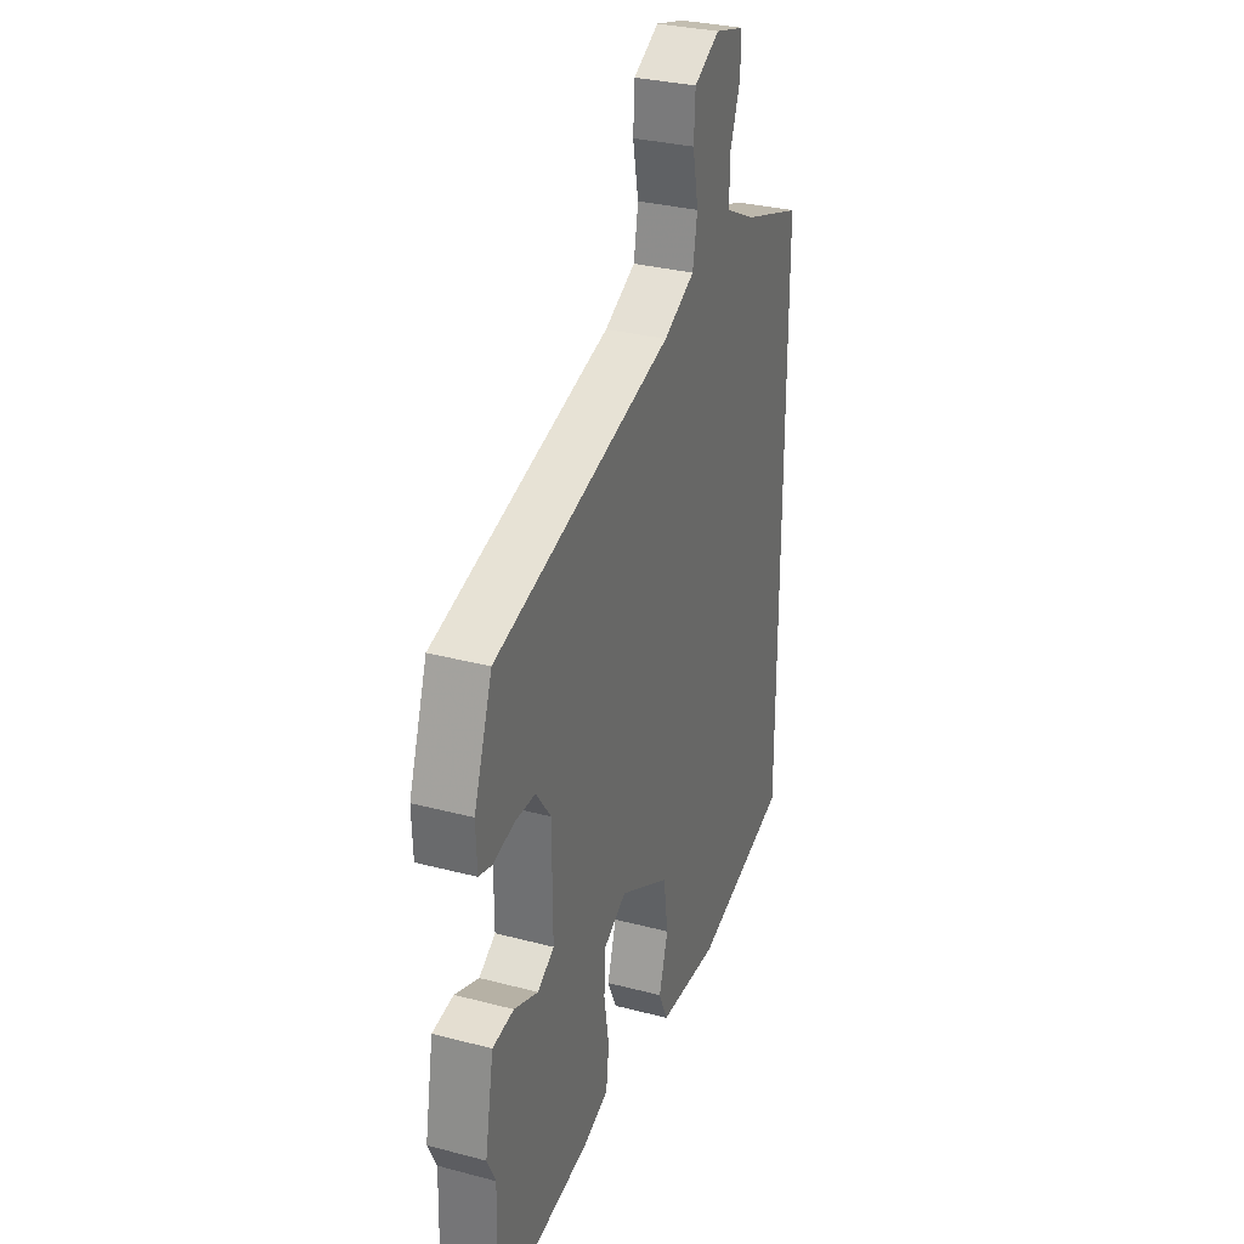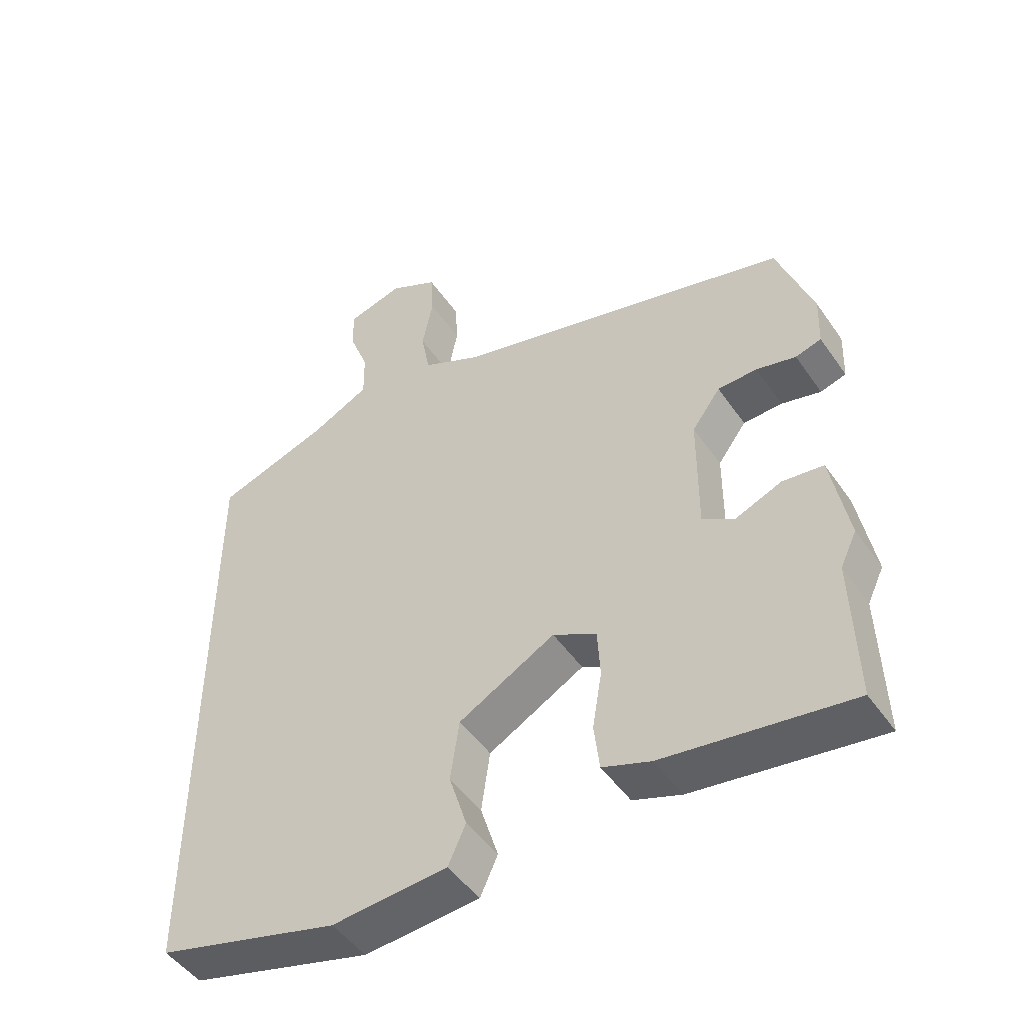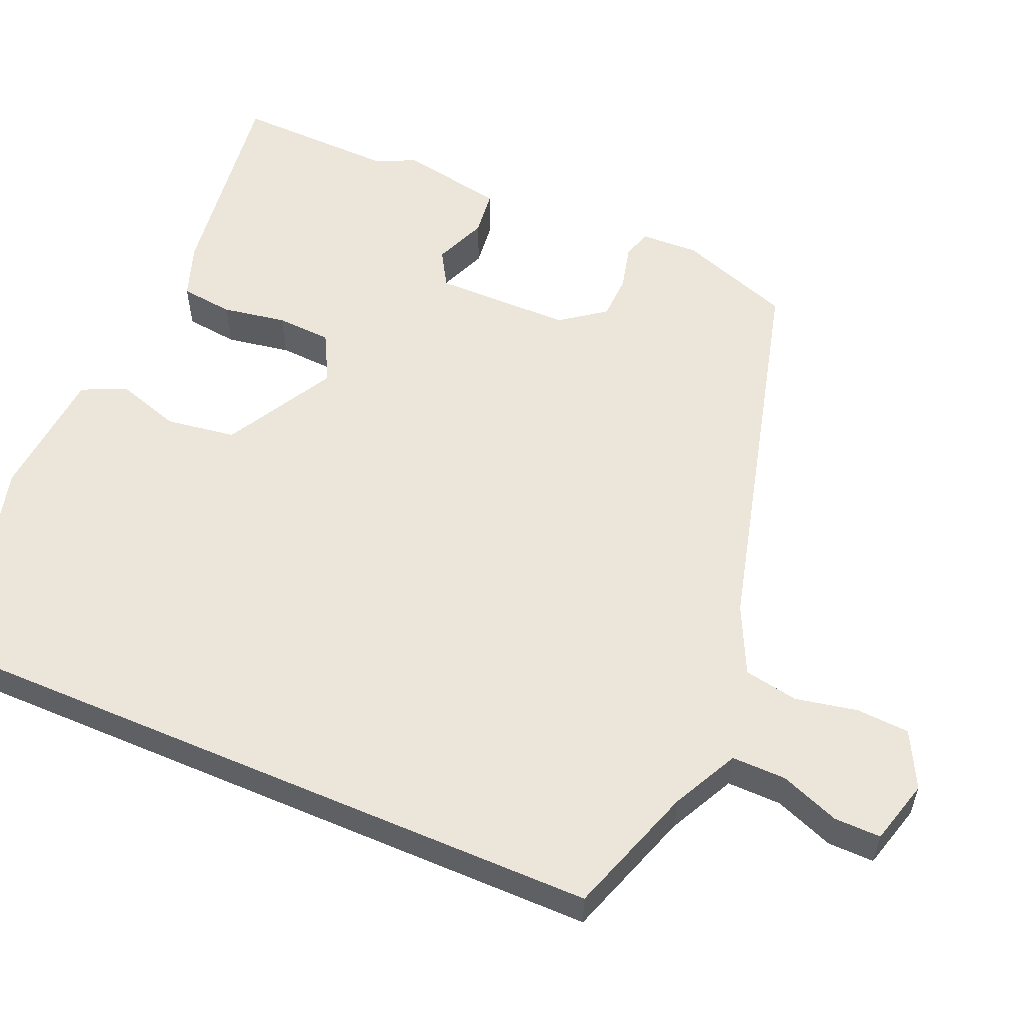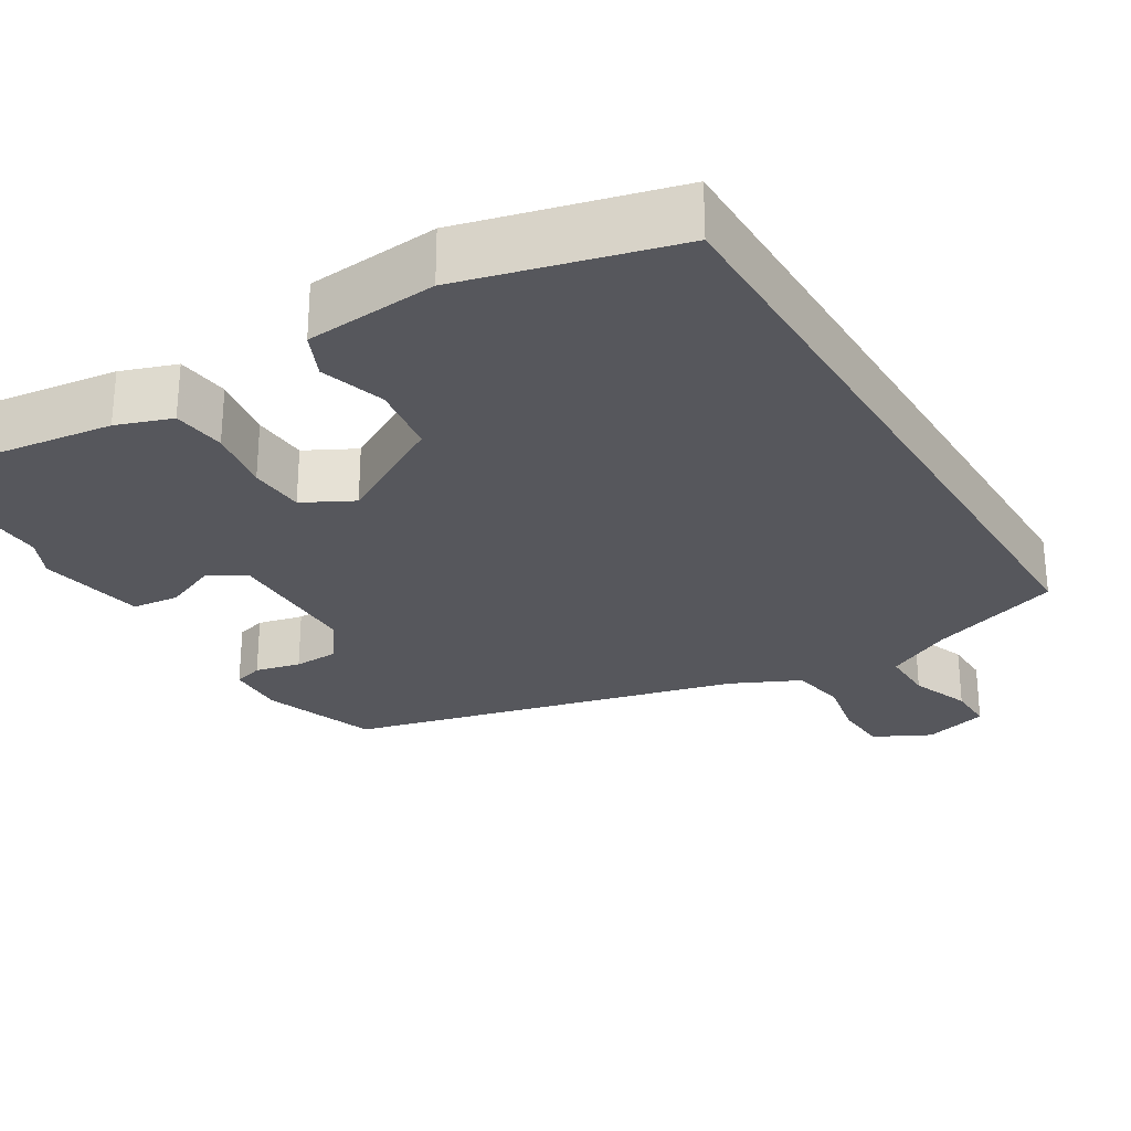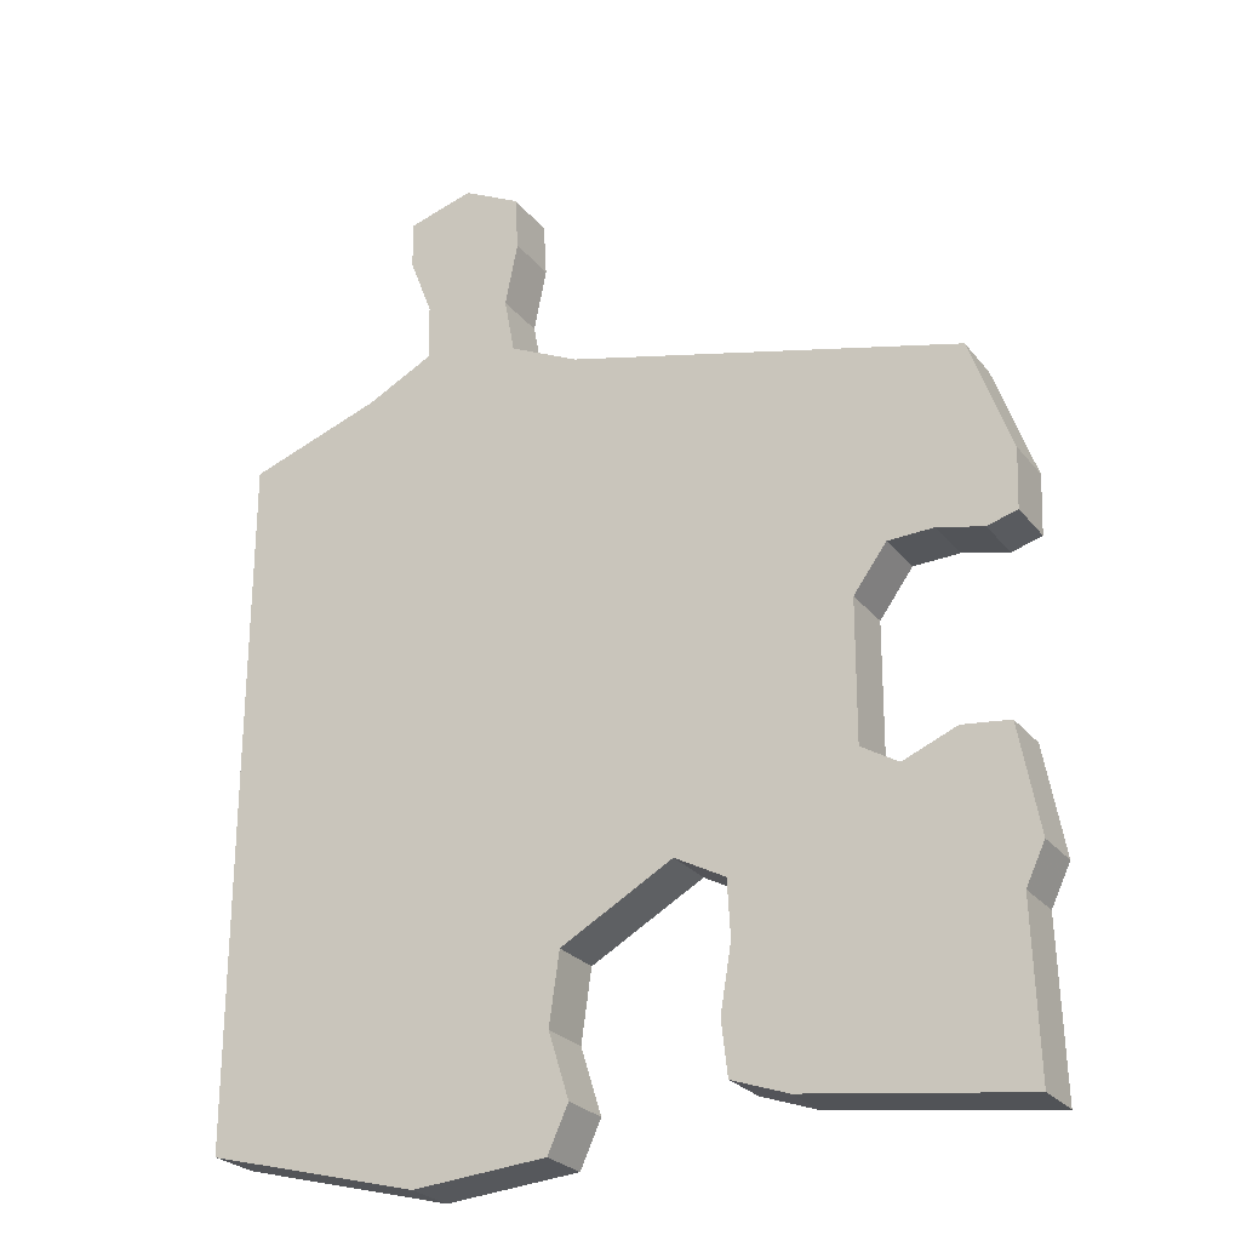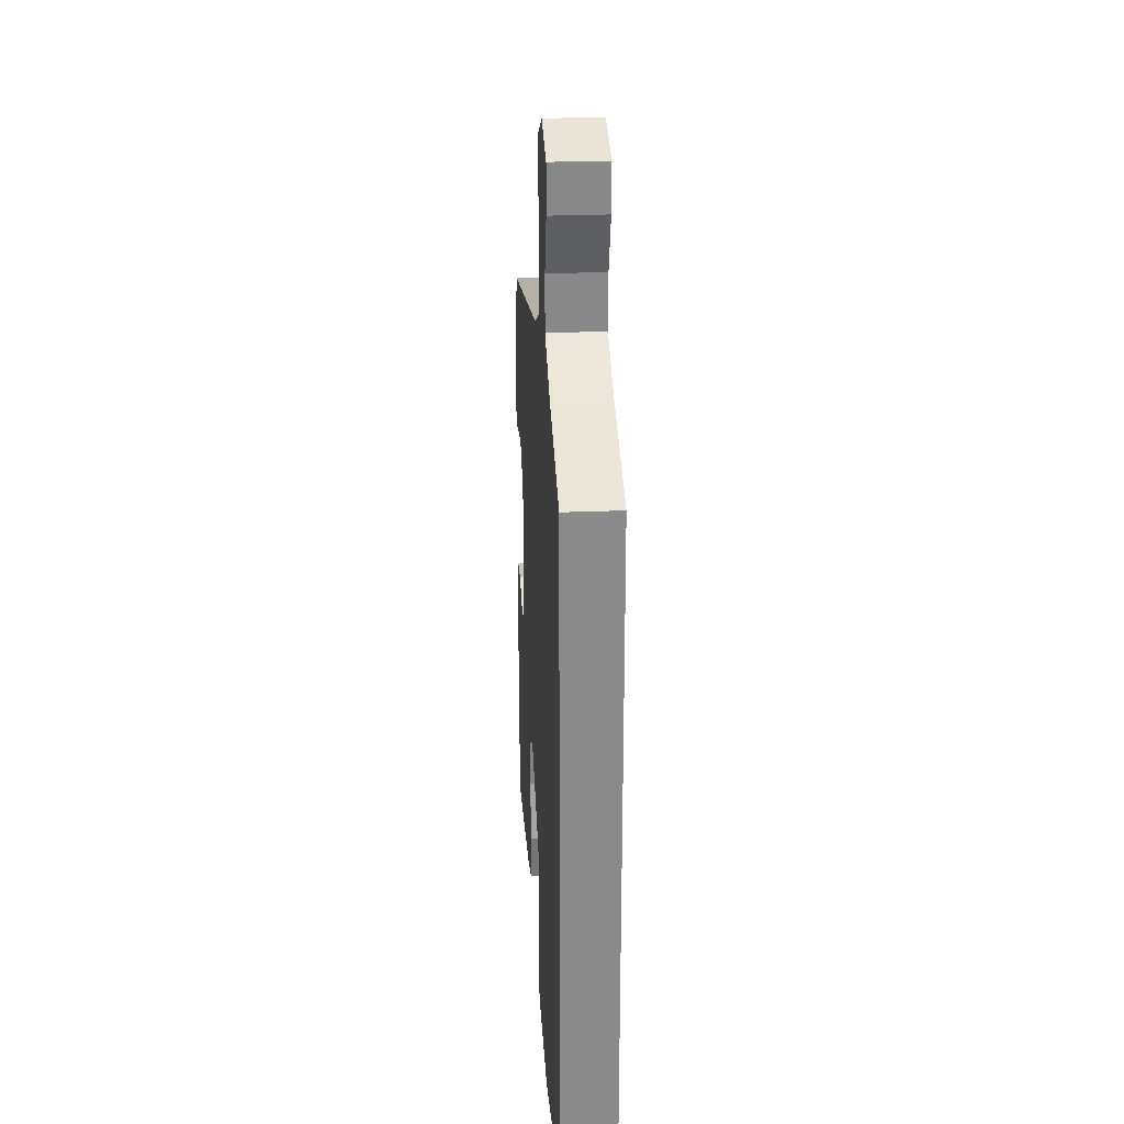
<metadata>
{"format":"obj","ext":"obj","renderer":"f3d","projection":"perspective","resolution":1024,"background":"white","views":[{"elev":31.3,"azim":110.5,"up":"+Z"},{"elev":-48.3,"azim":33.2,"up":"+Z"},{"elev":56.1,"azim":-66.8,"up":"+Y"},{"elev":-27.6,"azim":-148.6,"up":"+Y"},{"elev":-25.9,"azim":29.4,"up":"+Z"},{"elev":26.7,"azim":-93.6,"up":"+Z"}]}
</metadata>
<code>
v -0.5 0.07 -0.457
v -0.5 0.07 0.43
v -0.332 0.07 0.487
v -0.247 0.07 0.53
v -0.248 0.07 0.6
v -0.277 0.07 0.676
v -0.278 0.07 0.736
v -0.195 0.07 0.759
v -0.123 0.07 0.722
v -0.119 0.07 0.654
v -0.135 0.07 0.574
v -0.122 0.07 0.504
v -0.034 0.07 0.462
v 0.467 0.07 0.333
v 0.519 0.07 0.187
v 0.516 0.07 0.112
v 0.478 0.07 0.101
v 0.42 0.07 0.115
v 0.362 0.07 0.113
v 0.32 0.07 0.056
v 0.319 0.07 -0.121
v 0.366 0.07 -0.149
v 0.434 0.07 -0.121
v 0.494 0.07 -0.128
v 0.519 0.07 -0.264
v 0.495 0.07 -0.314
v 0.501 0.07 -0.523
v 0.228 0.07 -0.486
v 0.157 0.07 -0.461
v 0.149 0.07 -0.393
v 0.163 0.07 -0.31
v 0.159 0.07 -0.239
v 0.095 0.07 -0.205
v -0.047 0.07 -0.284
v -0.06 0.07 -0.374
v -0.034 0.07 -0.457
v -0.06 0.07 -0.514
v -0.23 0.07 -0.528
v -0.5 0 -0.457
v -0.5 0 0.43
v -0.332 0 0.487
v -0.247 0 0.53
v -0.248 0 0.6
v -0.277 0 0.676
v -0.278 0 0.736
v -0.195 0 0.759
v -0.123 0 0.722
v -0.119 0 0.654
v -0.135 0 0.574
v -0.122 0 0.504
v -0.034 0 0.462
v 0.467 0 0.333
v 0.519 0 0.187
v 0.516 0 0.112
v 0.478 0 0.101
v 0.42 0 0.115
v 0.362 0 0.113
v 0.32 0 0.056
v 0.319 0 -0.121
v 0.366 0 -0.149
v 0.434 0 -0.121
v 0.494 0 -0.128
v 0.519 0 -0.264
v 0.495 0 -0.314
v 0.501 0 -0.523
v 0.228 0 -0.486
v 0.157 0 -0.461
v 0.149 0 -0.393
v 0.163 0 -0.31
v 0.159 0 -0.239
v 0.095 0 -0.205
v -0.047 0 -0.284
v -0.06 0 -0.374
v -0.034 0 -0.457
v -0.06 0 -0.514
v -0.23 0 -0.528
f 35 36 37 38
f 34 35 38 1
f 33 34 1 2
f 32 33 2 3
f 28 29 30 31
f 26 27 28 31
f 26 31 32
f 22 23 24 25
f 21 22 25 26
f 15 16 17 18
f 13 14 15 18
f 12 13 18 19
f 8 9 10 11
f 8 11 12
f 5 6 7 8
f 4 5 8 12
f 21 26 32 3
f 4 12 19 20
f 3 4 20 21
f 76 75 74 73
f 39 76 73 72
f 40 39 72 71
f 41 40 71 70
f 69 68 67 66
f 69 66 65 64
f 70 69 64
f 63 62 61 60
f 64 63 60 59
f 56 55 54 53
f 56 53 52 51
f 57 56 51 50
f 49 48 47 46
f 50 49 46
f 46 45 44 43
f 50 46 43 42
f 41 70 64 59
f 58 57 50 42
f 59 58 42 41
f 1 39 40 2
f 2 40 41 3
f 3 41 42 4
f 4 42 43 5
f 5 43 44 6
f 6 44 45 7
f 7 45 46 8
f 8 46 47 9
f 9 47 48 10
f 10 48 49 11
f 11 49 50 12
f 12 50 51 13
f 13 51 52 14
f 14 52 53 15
f 15 53 54 16
f 16 54 55 17
f 17 55 56 18
f 18 56 57 19
f 19 57 58 20
f 20 58 59 21
f 21 59 60 22
f 22 60 61 23
f 23 61 62 24
f 24 62 63 25
f 25 63 64 26
f 26 64 65 27
f 27 65 66 28
f 28 66 67 29
f 29 67 68 30
f 30 68 69 31
f 31 69 70 32
f 32 70 71 33
f 33 71 72 34
f 34 72 73 35
f 35 73 74 36
f 36 74 75 37
f 37 75 76 38
f 38 76 39 1

</code>
